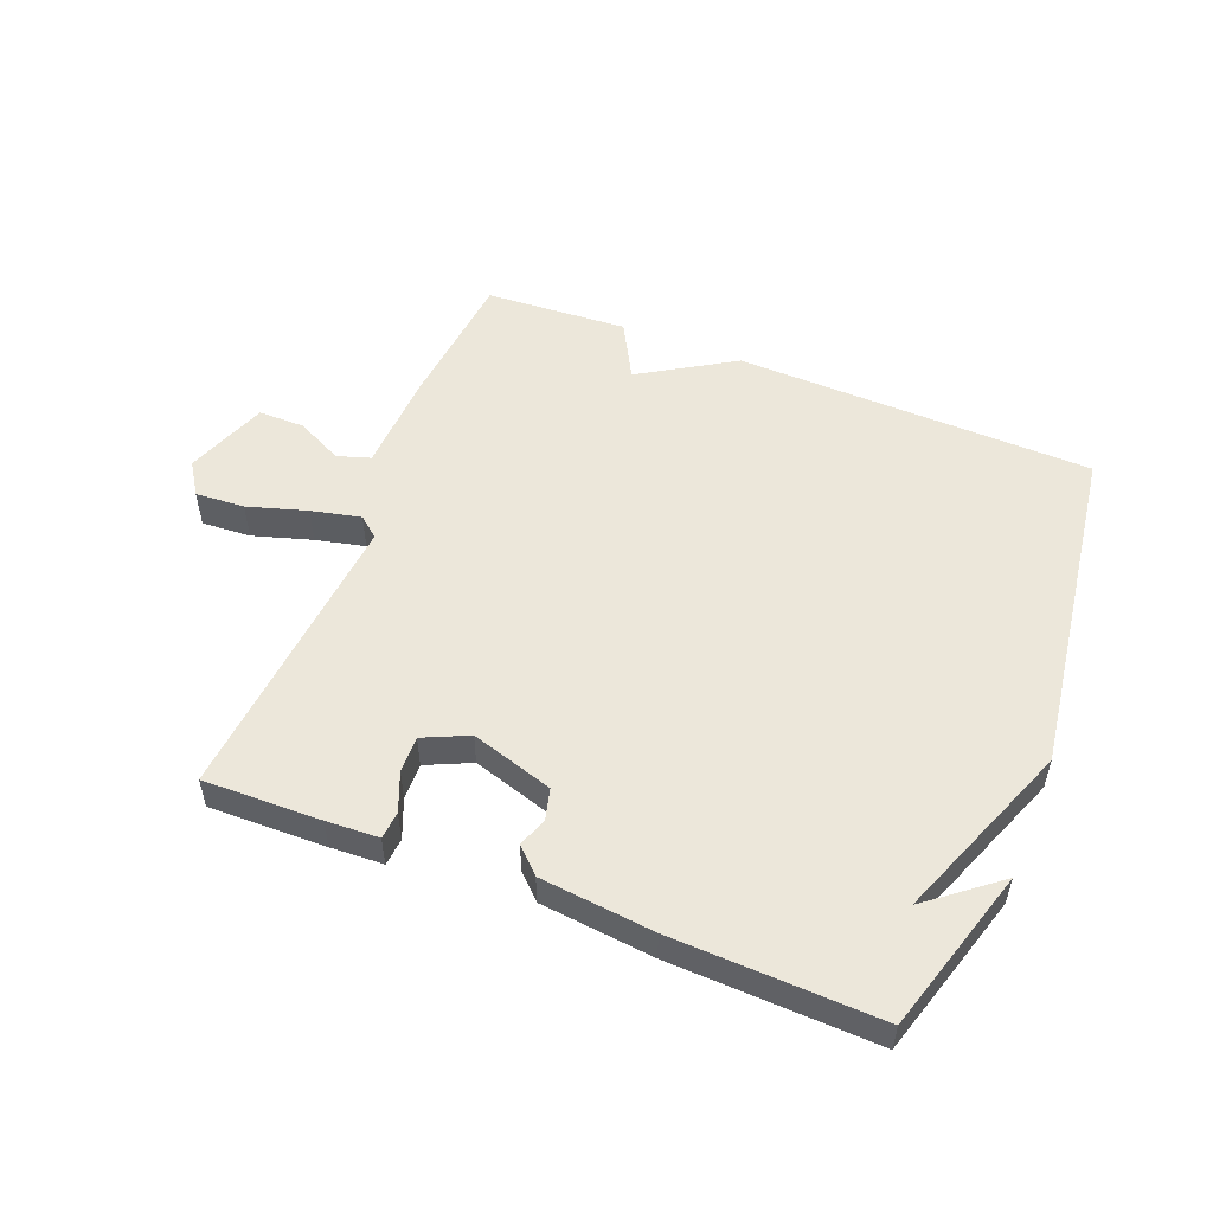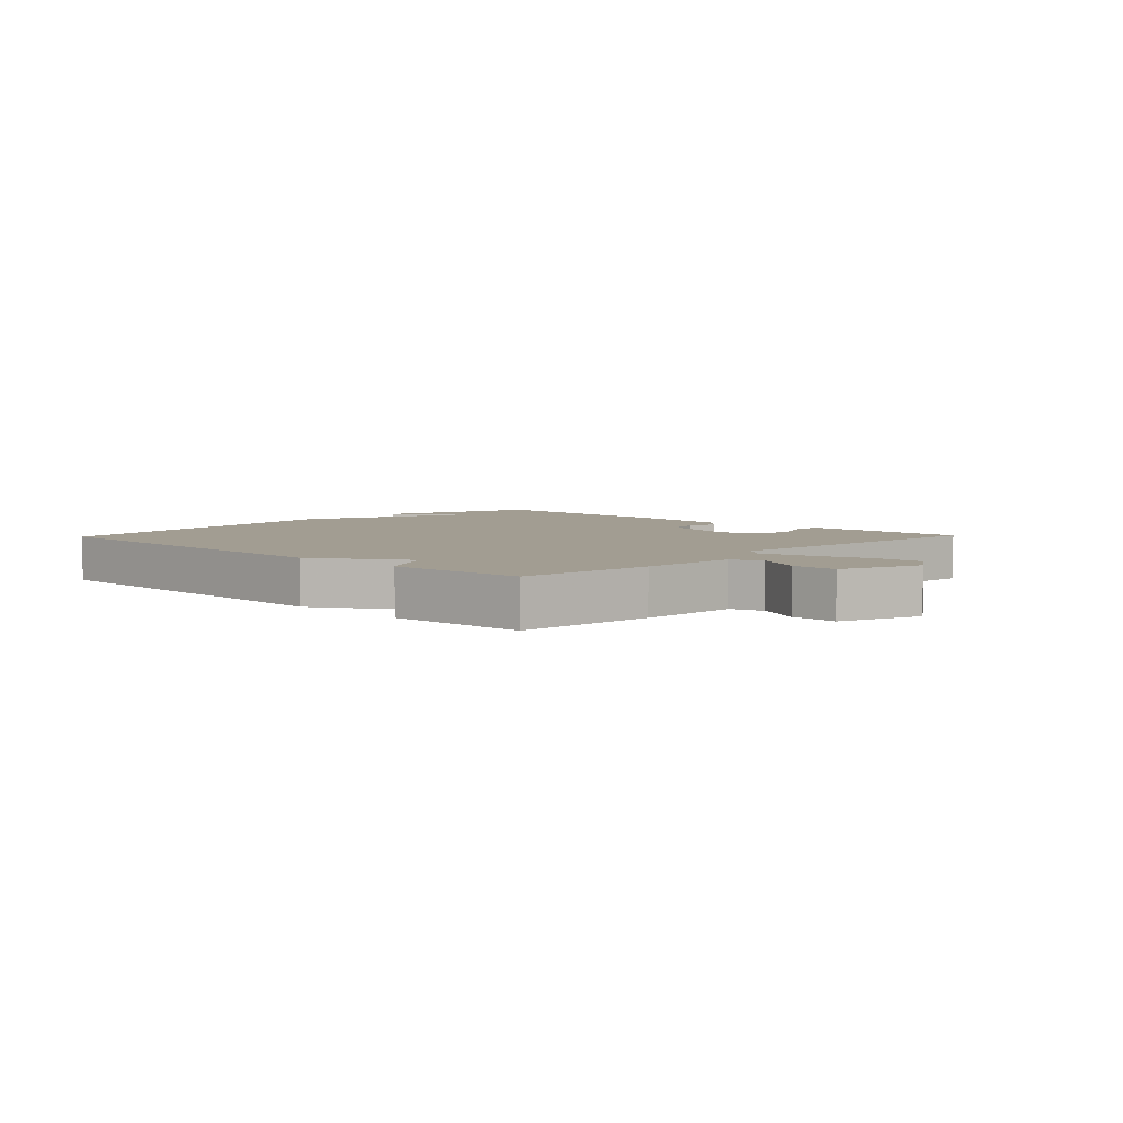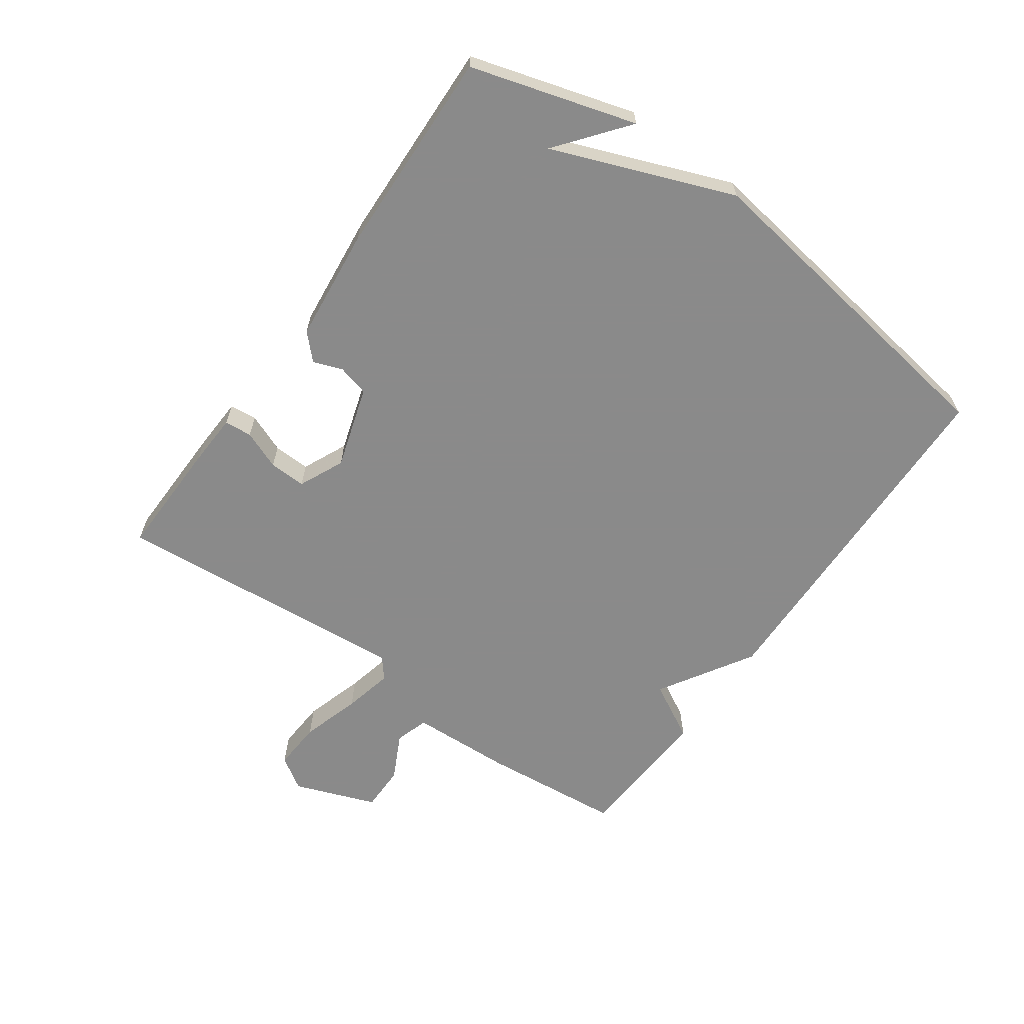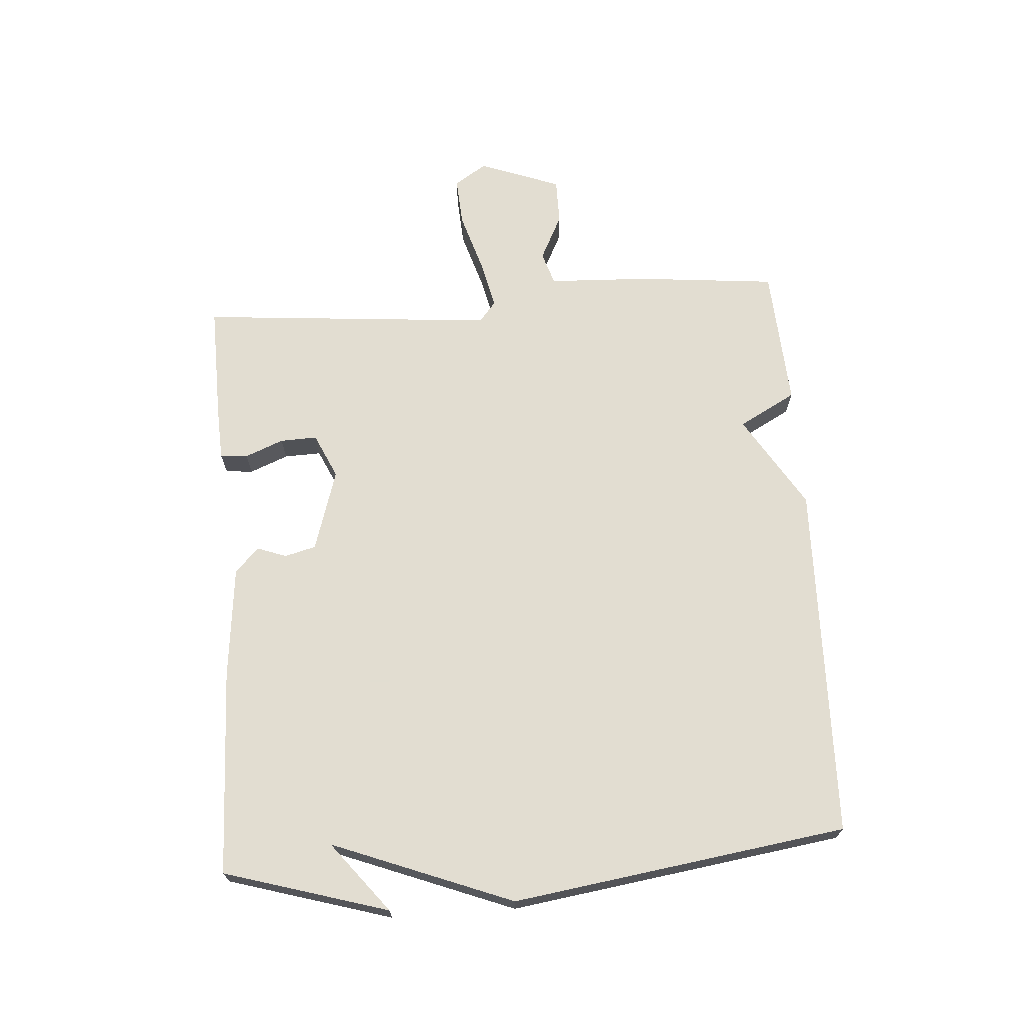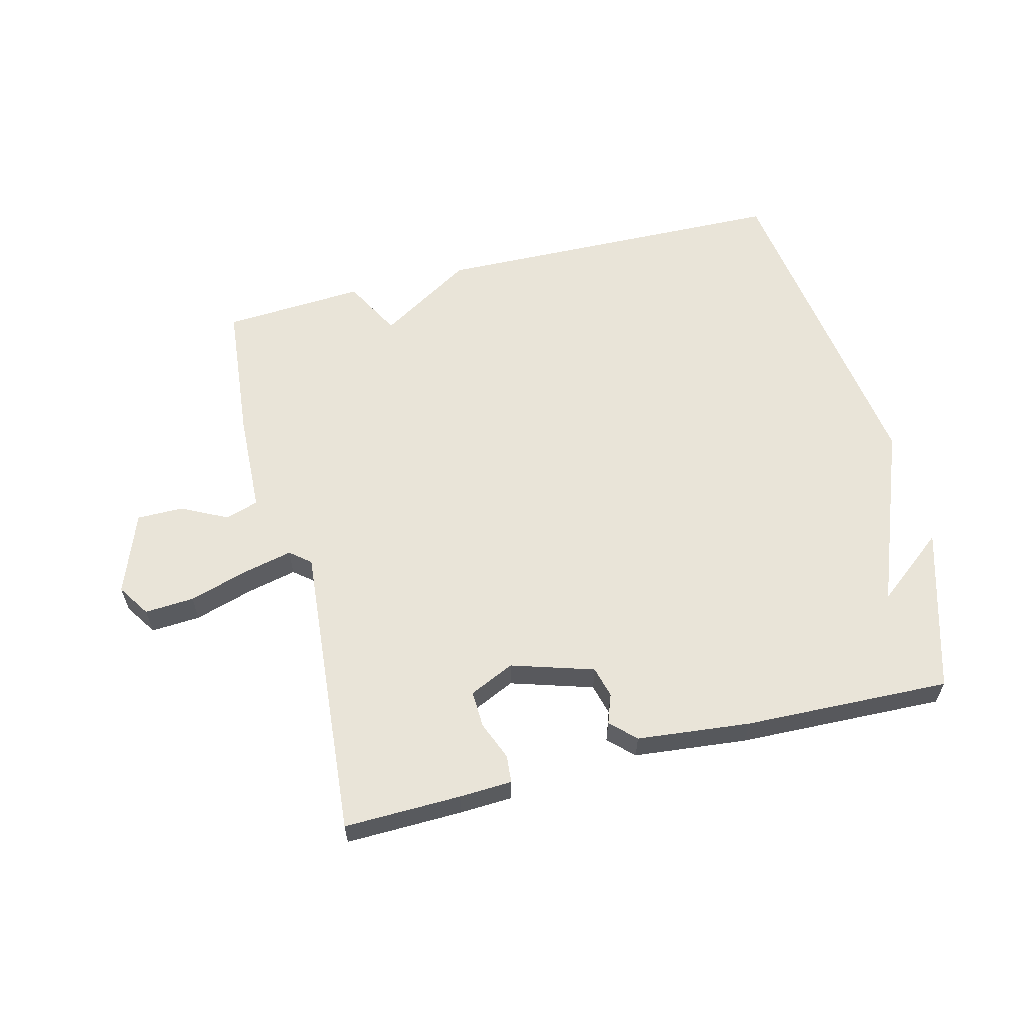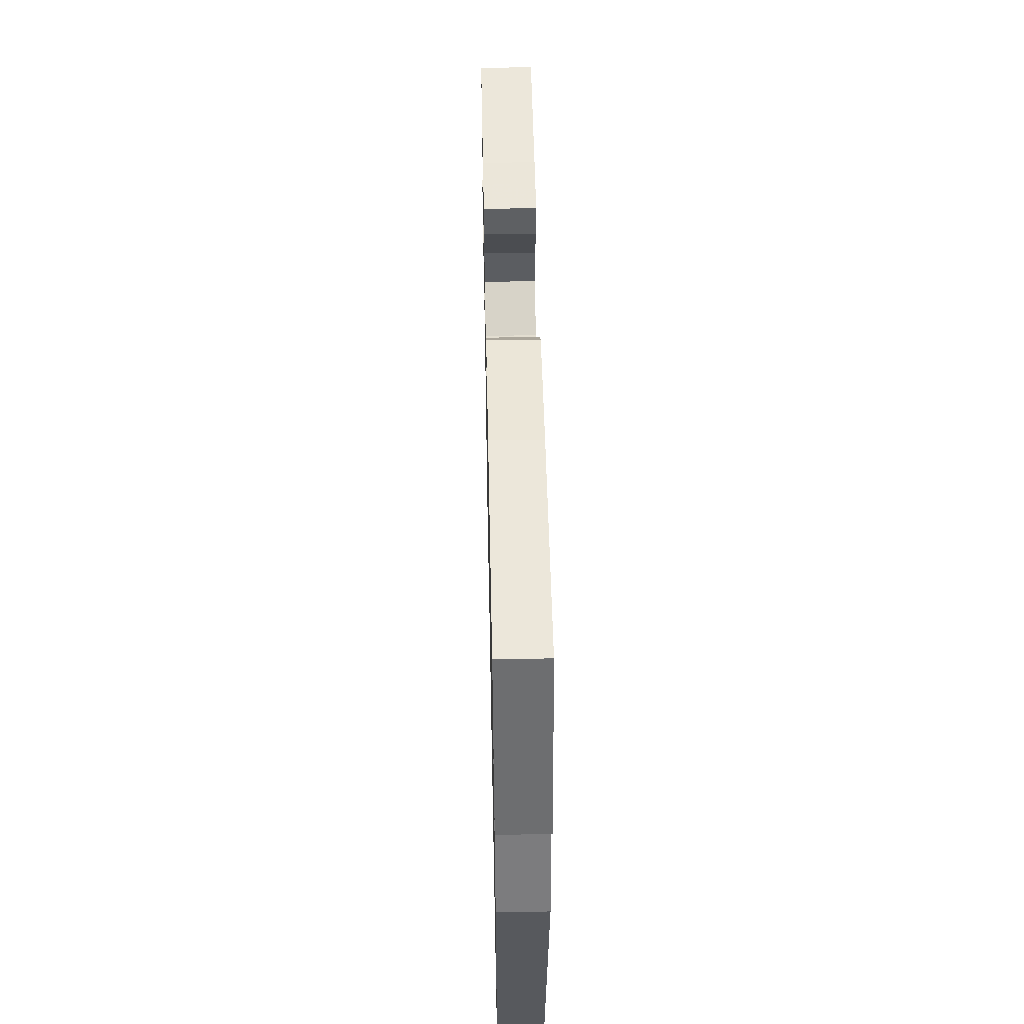
<metadata>
{"format":"obj","ext":"obj","renderer":"f3d","projection":"perspective","resolution":1024,"background":"white","views":[{"elev":53.0,"azim":21.7,"up":"+Y"},{"elev":4.9,"azim":-136.2,"up":"+Y"},{"elev":-63.6,"azim":54.6,"up":"+Y"},{"elev":68.6,"azim":85.9,"up":"+Y"},{"elev":60.1,"azim":-14.2,"up":"+Y"},{"elev":52.4,"azim":88.8,"up":"+Z"}]}
</metadata>
<code>
v -0.5 0.07 -0.5
v -0.522 0.07 -0.276
v -0.529 0.07 -0.114
v -0.582 0.07 -0.097
v -0.656 0.07 -0.134
v -0.73 0.07 -0.134
v -0.779 0.07 -0.003
v -0.745 0.07 0.049
v -0.666 0.07 0.044
v -0.571 0.07 0.015
v -0.492 0.07 -0.003
v -0.459 0.07 0.024
v -0.5 0.07 0.5
v -0.312 0.07 0.496
v -0.228 0.07 0.492
v -0.224 0.07 0.448
v -0.249 0.07 0.386
v -0.251 0.07 0.327
v -0.179 0.07 0.294
v -0.047 0.07 0.335
v -0.034 0.07 0.385
v -0.051 0.07 0.432
v -0.012 0.07 0.47
v 0.17 0.07 0.489
v 0.5 0.07 0.5
v 0.578 0.07 0.237
v 0.466 0.07 0.326
v 0.578 0.07 0.037
v 0.5 0.07 -0.5
v -0.073 0.07 -0.514
v -0.223 0.07 -0.422
v -0.273 0.07 -0.514
v -0.5 0 -0.5
v -0.522 0 -0.276
v -0.529 0 -0.114
v -0.582 0 -0.097
v -0.656 0 -0.134
v -0.73 0 -0.134
v -0.779 0 -0.003
v -0.745 0 0.049
v -0.666 0 0.044
v -0.571 0 0.015
v -0.492 0 -0.003
v -0.459 0 0.024
v -0.5 0 0.5
v -0.312 0 0.496
v -0.228 0 0.492
v -0.224 0 0.448
v -0.249 0 0.386
v -0.251 0 0.327
v -0.179 0 0.294
v -0.047 0 0.335
v -0.034 0 0.385
v -0.051 0 0.432
v -0.012 0 0.47
v 0.17 0 0.489
v 0.5 0 0.5
v 0.578 0 0.237
v 0.466 0 0.326
v 0.578 0 0.037
v 0.5 0 -0.5
v -0.073 0 -0.514
v -0.223 0 -0.422
v -0.273 0 -0.514
f 1 2 3
f 32 1 3
f 31 32 3
f 30 31 3
f 29 30 3
f 28 29 3
f 27 28 3
f 25 26 27
f 24 25 27
f 23 24 27
f 22 23 27
f 21 22 27
f 20 21 27
f 27 3 4
f 20 27 4
f 19 20 4
f 15 16 17
f 14 15 17
f 13 14 17
f 12 13 17
f 12 17 18
f 8 9 10
f 7 8 10
f 6 7 10
f 5 6 10
f 4 5 10
f 4 10 11
f 12 18 19
f 12 19 4
f 4 11 12
f 35 34 33
f 35 33 64
f 35 64 63
f 35 63 62
f 35 62 61
f 35 61 60
f 35 60 59
f 59 58 57
f 59 57 56
f 59 56 55
f 59 55 54
f 59 54 53
f 59 53 52
f 36 35 59
f 36 59 52
f 36 52 51
f 49 48 47
f 49 47 46
f 49 46 45
f 49 45 44
f 50 49 44
f 42 41 40
f 42 40 39
f 42 39 38
f 42 38 37
f 42 37 36
f 43 42 36
f 51 50 44
f 36 51 44
f 44 43 36
f 1 33 34 2
f 2 34 35 3
f 3 35 36 4
f 4 36 37 5
f 5 37 38 6
f 6 38 39 7
f 7 39 40 8
f 8 40 41 9
f 9 41 42 10
f 10 42 43 11
f 11 43 44 12
f 12 44 45 13
f 13 45 46 14
f 14 46 47 15
f 15 47 48 16
f 16 48 49 17
f 17 49 50 18
f 18 50 51 19
f 19 51 52 20
f 20 52 53 21
f 21 53 54 22
f 22 54 55 23
f 23 55 56 24
f 24 56 57 25
f 25 57 58 26
f 26 58 59 27
f 27 59 60 28
f 28 60 61 29
f 29 61 62 30
f 30 62 63 31
f 31 63 64 32
f 32 64 33 1

</code>
